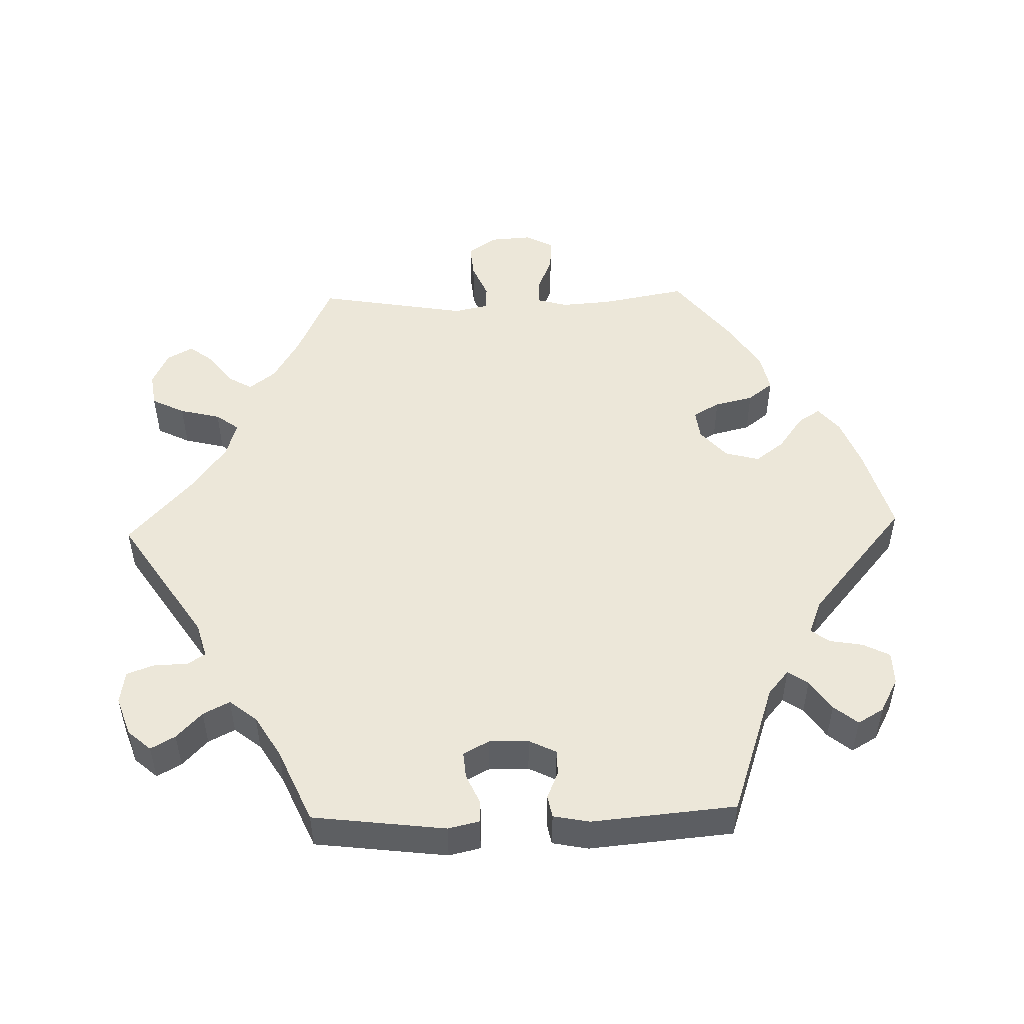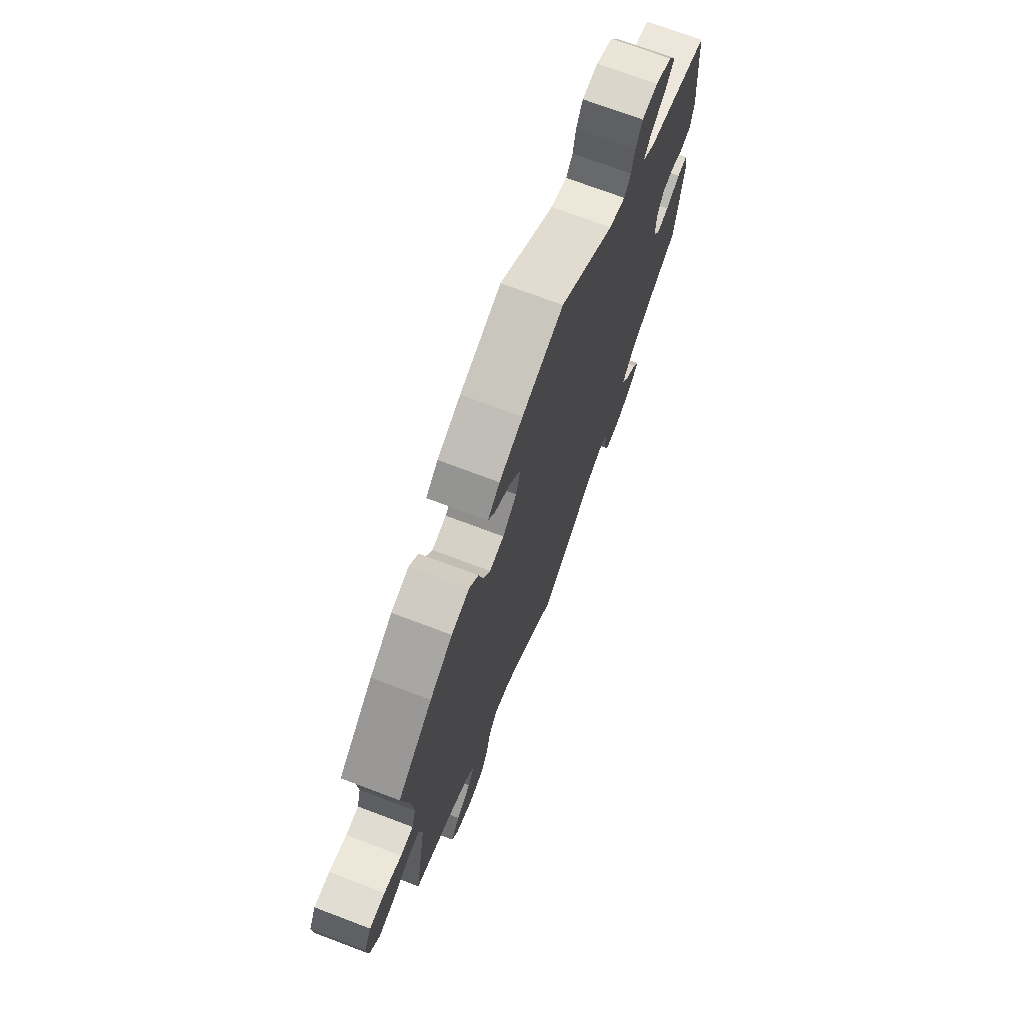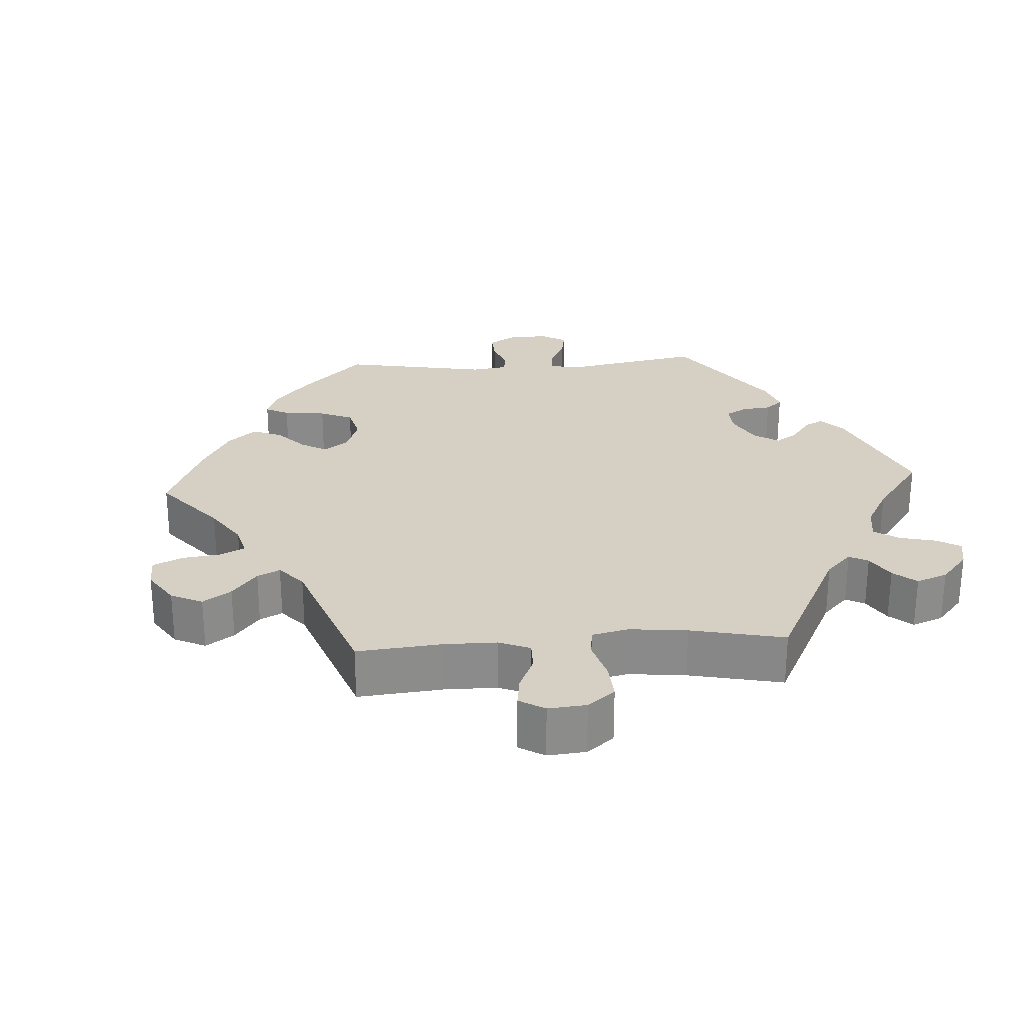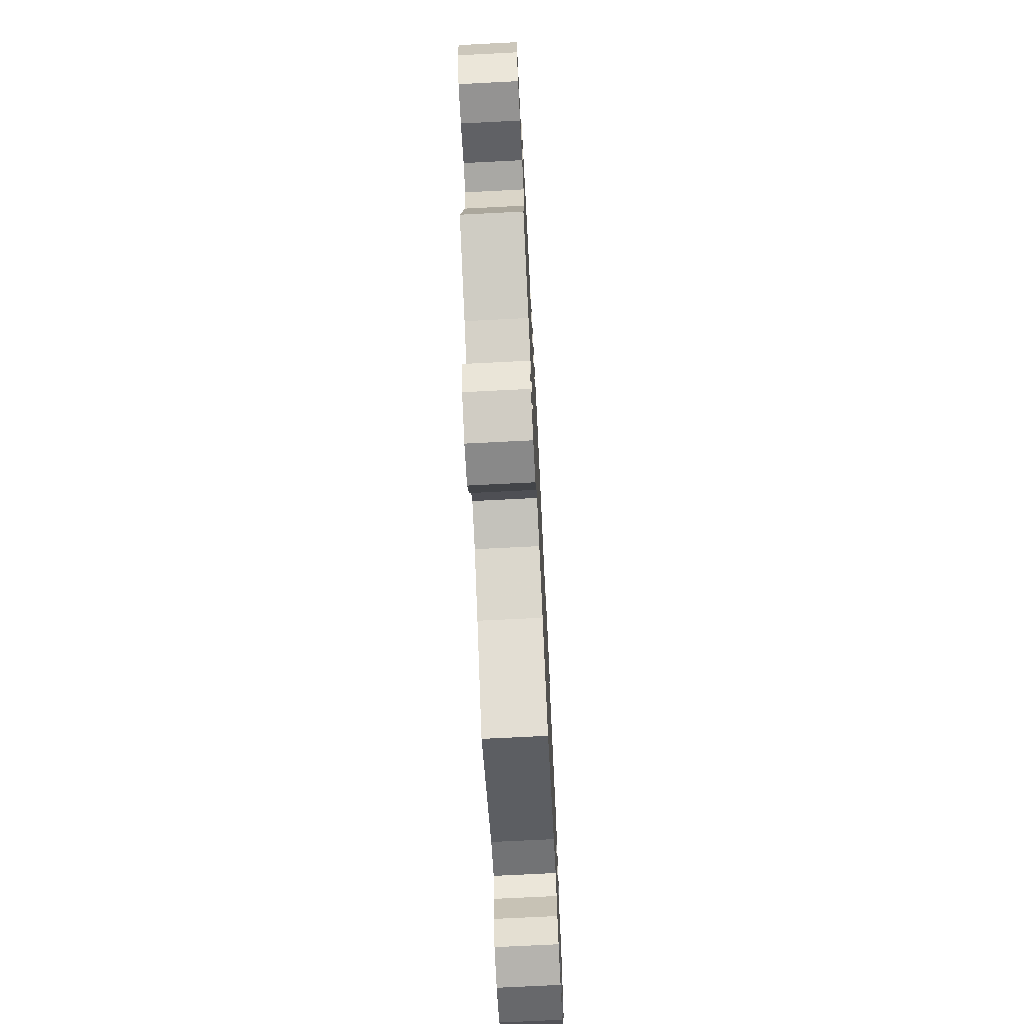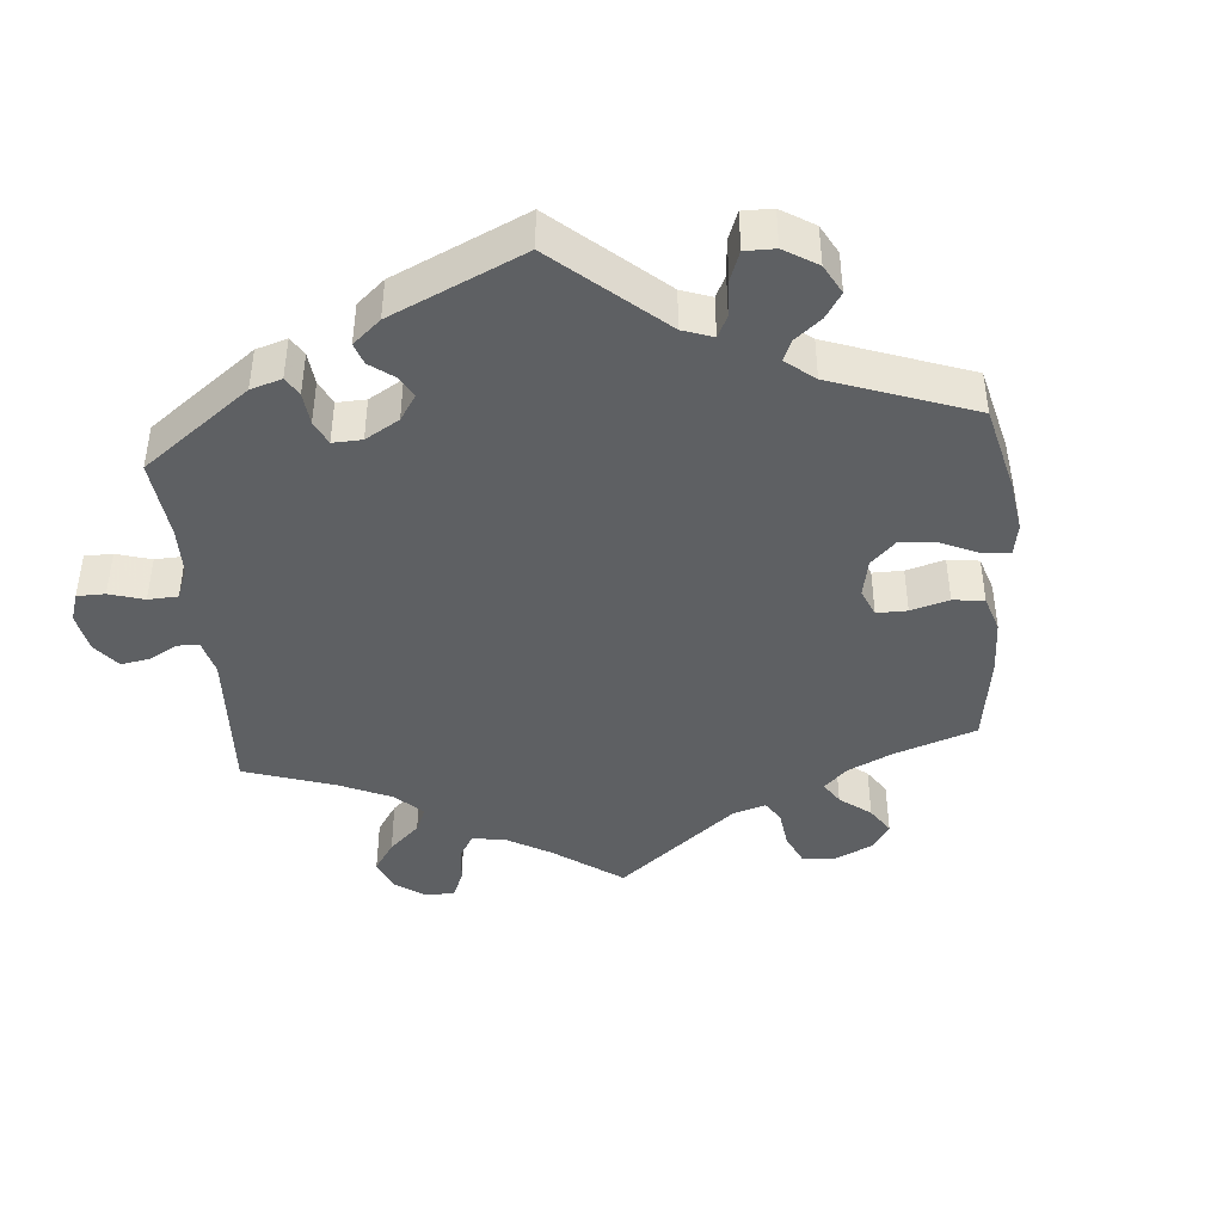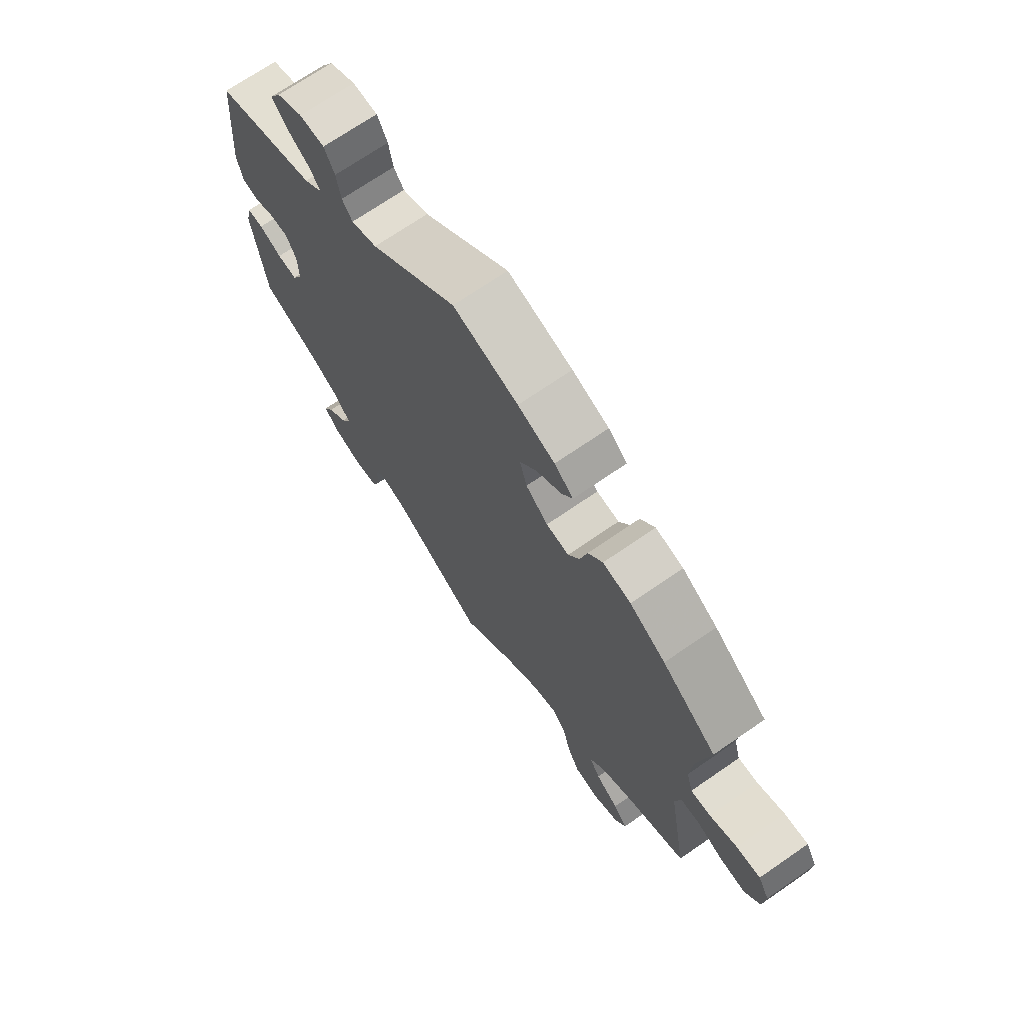
<metadata>
{"format":"obj","ext":"obj","renderer":"f3d","projection":"perspective","resolution":1024,"background":"white","views":[{"elev":50.0,"azim":-91.7,"up":"+Y"},{"elev":72.2,"azim":110.7,"up":"+Z"},{"elev":26.3,"azim":146.3,"up":"+Y"},{"elev":-71.6,"azim":92.9,"up":"+Z"},{"elev":-42.5,"azim":-55.0,"up":"+Y"},{"elev":70.8,"azim":55.4,"up":"+Z"}]}
</metadata>
<code>
v -0.176 0.07 -0.462
v -0.225 0.07 -0.448
v -0.241 0.07 -0.473
v -0.242 0.07 -0.519
v -0.256 0.07 -0.558
v -0.302 0.07 -0.565
v -0.356 0.07 -0.546
v -0.384 0.07 -0.514
v -0.365 0.07 -0.48
v -0.328 0.07 -0.445
v -0.309 0.07 -0.408
v -0.339 0.07 -0.37
v -0.397 0.07 -0.335
v -0.501 0.07 -0.289
v -0.524 0.07 -0.104
v -0.514 0.07 -0.06
v -0.484 0.07 -0.059
v -0.442 0.07 -0.078
v -0.405 0.07 -0.081
v -0.386 0.07 -0.045
v -0.387 0.07 0.01
v -0.406 0.07 0.048
v -0.441 0.07 0.048
v -0.478 0.07 0.032
v -0.509 0.07 0.038
v -0.519 0.07 0.088
v -0.501 0.07 0.289
v -0.315 0.07 0.353
v -0.281 0.07 0.382
v -0.3 0.07 0.41
v -0.343 0.07 0.439
v -0.37 0.07 0.472
v -0.349 0.07 0.508
v -0.301 0.07 0.534
v -0.255 0.07 0.533
v -0.236 0.07 0.496
v -0.228 0.07 0.45
v -0.209 0.07 0.424
v -0.161 0.07 0.443
v -0.001 0.07 0.578
v 0.119 0.07 0.544
v 0.187 0.07 0.518
v 0.222 0.07 0.489
v 0.202 0.07 0.458
v 0.154 0.07 0.423
v 0.124 0.07 0.383
v 0.137 0.07 0.335
v 0.178 0.07 0.299
v 0.22 0.07 0.294
v 0.241 0.07 0.331
v 0.254 0.07 0.385
v 0.281 0.07 0.42
v 0.333 0.07 0.409
v 0.399 0.07 0.368
v 0.5 0.07 0.289
v 0.478 0.07 0.17
v 0.473 0.07 0.101
v 0.485 0.07 0.057
v 0.522 0.07 0.059
v 0.573 0.07 0.08
v 0.618 0.07 0.083
v 0.639 0.07 0.044
v 0.635 0.07 -0.014
v 0.607 0.07 -0.054
v 0.56 0.07 -0.05
v 0.509 0.07 -0.029
v 0.474 0.07 -0.031
v 0.464 0.07 -0.079
v 0.5 0.07 -0.289
v 0.392 0.07 -0.338
v 0.33 0.07 -0.374
v 0.301 0.07 -0.411
v 0.321 0.07 -0.445
v 0.364 0.07 -0.477
v 0.39 0.07 -0.511
v 0.37 0.07 -0.547
v 0.322 0.07 -0.569
v 0.275 0.07 -0.562
v 0.252 0.07 -0.516
v 0.238 0.07 -0.459
v 0.214 0.07 -0.427
v 0.164 0.07 -0.442
v 0.099 0.07 -0.489
v 0 0.07 -0.578
v -0.176 0 -0.462
v -0.225 0 -0.448
v -0.241 0 -0.473
v -0.242 0 -0.519
v -0.256 0 -0.558
v -0.302 0 -0.565
v -0.356 0 -0.546
v -0.384 0 -0.514
v -0.365 0 -0.48
v -0.328 0 -0.445
v -0.309 0 -0.408
v -0.339 0 -0.37
v -0.397 0 -0.335
v -0.501 0 -0.289
v -0.524 0 -0.104
v -0.514 0 -0.06
v -0.484 0 -0.059
v -0.442 0 -0.078
v -0.405 0 -0.081
v -0.386 0 -0.045
v -0.387 0 0.01
v -0.406 0 0.048
v -0.441 0 0.048
v -0.478 0 0.032
v -0.509 0 0.038
v -0.519 0 0.088
v -0.501 0 0.289
v -0.315 0 0.353
v -0.281 0 0.382
v -0.3 0 0.41
v -0.343 0 0.439
v -0.37 0 0.472
v -0.349 0 0.508
v -0.301 0 0.534
v -0.255 0 0.533
v -0.236 0 0.496
v -0.228 0 0.45
v -0.209 0 0.424
v -0.161 0 0.443
v -0.001 0 0.578
v 0.119 0 0.544
v 0.187 0 0.518
v 0.222 0 0.489
v 0.202 0 0.458
v 0.154 0 0.423
v 0.124 0 0.383
v 0.137 0 0.335
v 0.178 0 0.299
v 0.22 0 0.294
v 0.241 0 0.331
v 0.254 0 0.385
v 0.281 0 0.42
v 0.333 0 0.409
v 0.399 0 0.368
v 0.5 0 0.289
v 0.478 0 0.17
v 0.473 0 0.101
v 0.485 0 0.057
v 0.522 0 0.059
v 0.573 0 0.08
v 0.618 0 0.083
v 0.639 0 0.044
v 0.635 0 -0.014
v 0.607 0 -0.054
v 0.56 0 -0.05
v 0.509 0 -0.029
v 0.474 0 -0.031
v 0.464 0 -0.079
v 0.5 0 -0.289
v 0.392 0 -0.338
v 0.33 0 -0.374
v 0.301 0 -0.411
v 0.321 0 -0.445
v 0.364 0 -0.477
v 0.39 0 -0.511
v 0.37 0 -0.547
v 0.322 0 -0.569
v 0.275 0 -0.562
v 0.252 0 -0.516
v 0.238 0 -0.459
v 0.214 0 -0.427
v 0.164 0 -0.442
v 0.099 0 -0.489
v 0 0 -0.578
f 83 84 1
f 82 83 1 2
f 81 82 2
f 77 78 79 80
f 77 80 81
f 76 77 81
f 73 74 75 76
f 72 73 76 81
f 71 72 81 2
f 68 69 70
f 67 68 70 71
f 63 64 65 66
f 63 66 67
f 62 63 67
f 59 60 61 62
f 58 59 62 67
f 57 58 67 71
f 53 54 55 56
f 50 51 52 53
f 49 50 53 56
f 48 49 56 57
f 42 43 44 45
f 42 45 46
f 39 40 41 42
f 38 39 42 46
f 34 35 36 37
f 34 37 38
f 33 34 38
f 30 31 32 33
f 29 30 33 38
f 28 29 38 46
f 23 24 25 26
f 22 23 26 27
f 21 22 27 28
f 15 16 17 18
f 13 14 15 18
f 12 13 18 19
f 11 12 19 20
f 7 8 9 10
f 7 10 11
f 6 7 11
f 3 4 5 6
f 2 3 6 11
f 48 57 71 2
f 21 28 46 47
f 20 21 47 48
f 2 11 20 48
f 85 168 167
f 86 85 167 166
f 86 166 165
f 164 163 162 161
f 165 164 161
f 165 161 160
f 160 159 158 157
f 165 160 157 156
f 86 165 156 155
f 154 153 152
f 155 154 152 151
f 150 149 148 147
f 151 150 147
f 151 147 146
f 146 145 144 143
f 151 146 143 142
f 155 151 142 141
f 140 139 138 137
f 137 136 135 134
f 140 137 134 133
f 141 140 133 132
f 129 128 127 126
f 130 129 126
f 126 125 124 123
f 130 126 123 122
f 121 120 119 118
f 122 121 118
f 122 118 117
f 117 116 115 114
f 122 117 114 113
f 130 122 113 112
f 110 109 108 107
f 111 110 107 106
f 112 111 106 105
f 102 101 100 99
f 102 99 98 97
f 103 102 97 96
f 104 103 96 95
f 94 93 92 91
f 95 94 91
f 95 91 90
f 90 89 88 87
f 95 90 87 86
f 86 155 141 132
f 131 130 112 105
f 132 131 105 104
f 132 104 95 86
f 1 85 86 2
f 2 86 87 3
f 3 87 88 4
f 4 88 89 5
f 5 89 90 6
f 6 90 91 7
f 7 91 92 8
f 8 92 93 9
f 9 93 94 10
f 10 94 95 11
f 11 95 96 12
f 12 96 97 13
f 13 97 98 14
f 14 98 99 15
f 15 99 100 16
f 16 100 101 17
f 17 101 102 18
f 18 102 103 19
f 19 103 104 20
f 20 104 105 21
f 21 105 106 22
f 22 106 107 23
f 23 107 108 24
f 24 108 109 25
f 25 109 110 26
f 26 110 111 27
f 27 111 112 28
f 28 112 113 29
f 29 113 114 30
f 30 114 115 31
f 31 115 116 32
f 32 116 117 33
f 33 117 118 34
f 34 118 119 35
f 35 119 120 36
f 36 120 121 37
f 37 121 122 38
f 38 122 123 39
f 39 123 124 40
f 40 124 125 41
f 41 125 126 42
f 42 126 127 43
f 43 127 128 44
f 44 128 129 45
f 45 129 130 46
f 46 130 131 47
f 47 131 132 48
f 48 132 133 49
f 49 133 134 50
f 50 134 135 51
f 51 135 136 52
f 52 136 137 53
f 53 137 138 54
f 54 138 139 55
f 55 139 140 56
f 56 140 141 57
f 57 141 142 58
f 58 142 143 59
f 59 143 144 60
f 60 144 145 61
f 61 145 146 62
f 62 146 147 63
f 63 147 148 64
f 64 148 149 65
f 65 149 150 66
f 66 150 151 67
f 67 151 152 68
f 68 152 153 69
f 69 153 154 70
f 70 154 155 71
f 71 155 156 72
f 72 156 157 73
f 73 157 158 74
f 74 158 159 75
f 75 159 160 76
f 76 160 161 77
f 77 161 162 78
f 78 162 163 79
f 79 163 164 80
f 80 164 165 81
f 81 165 166 82
f 82 166 167 83
f 83 167 168 84
f 84 168 85 1

</code>
